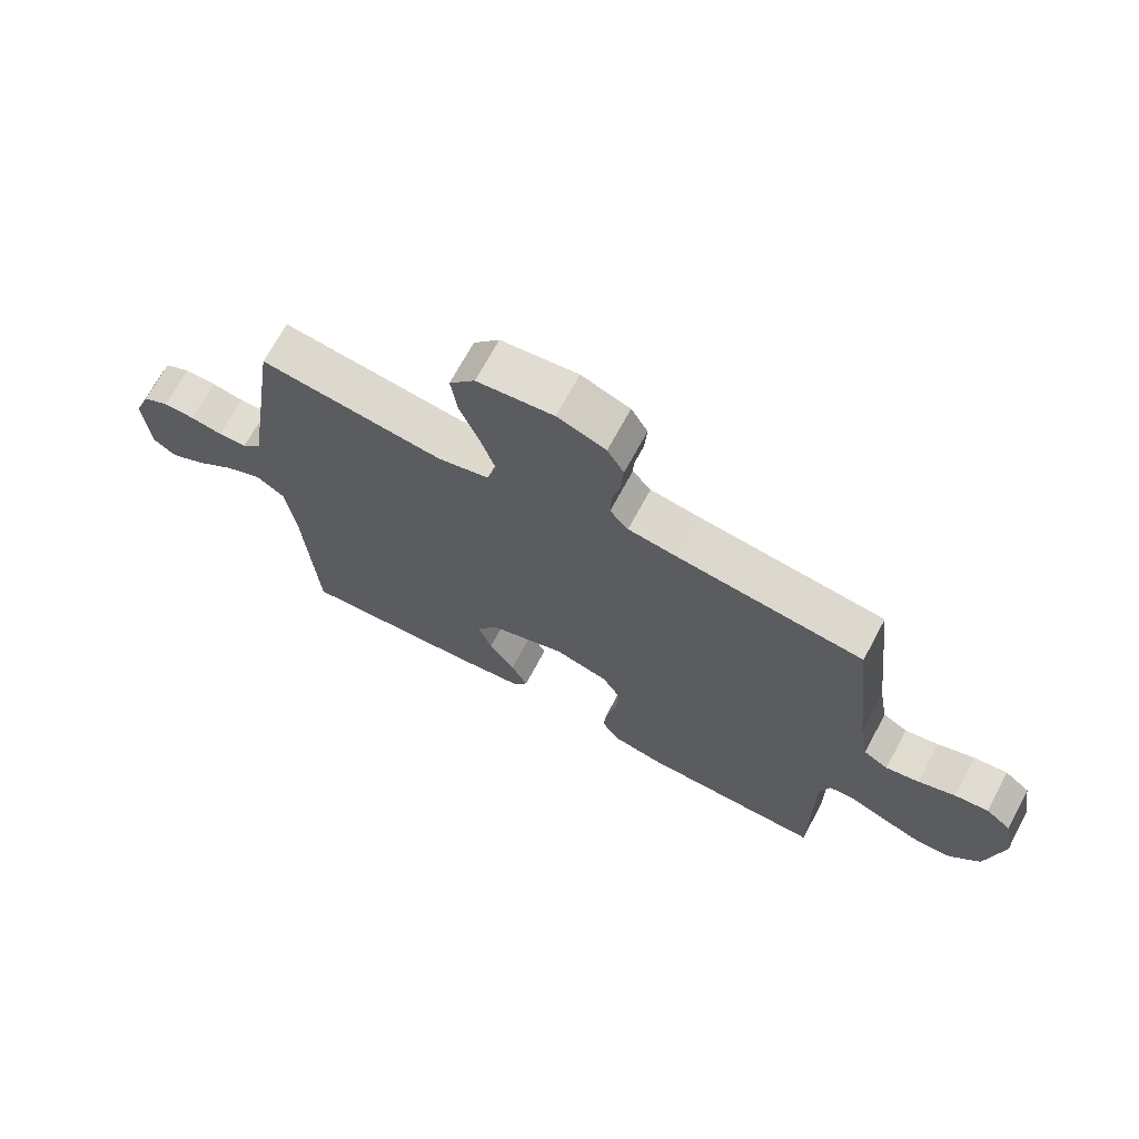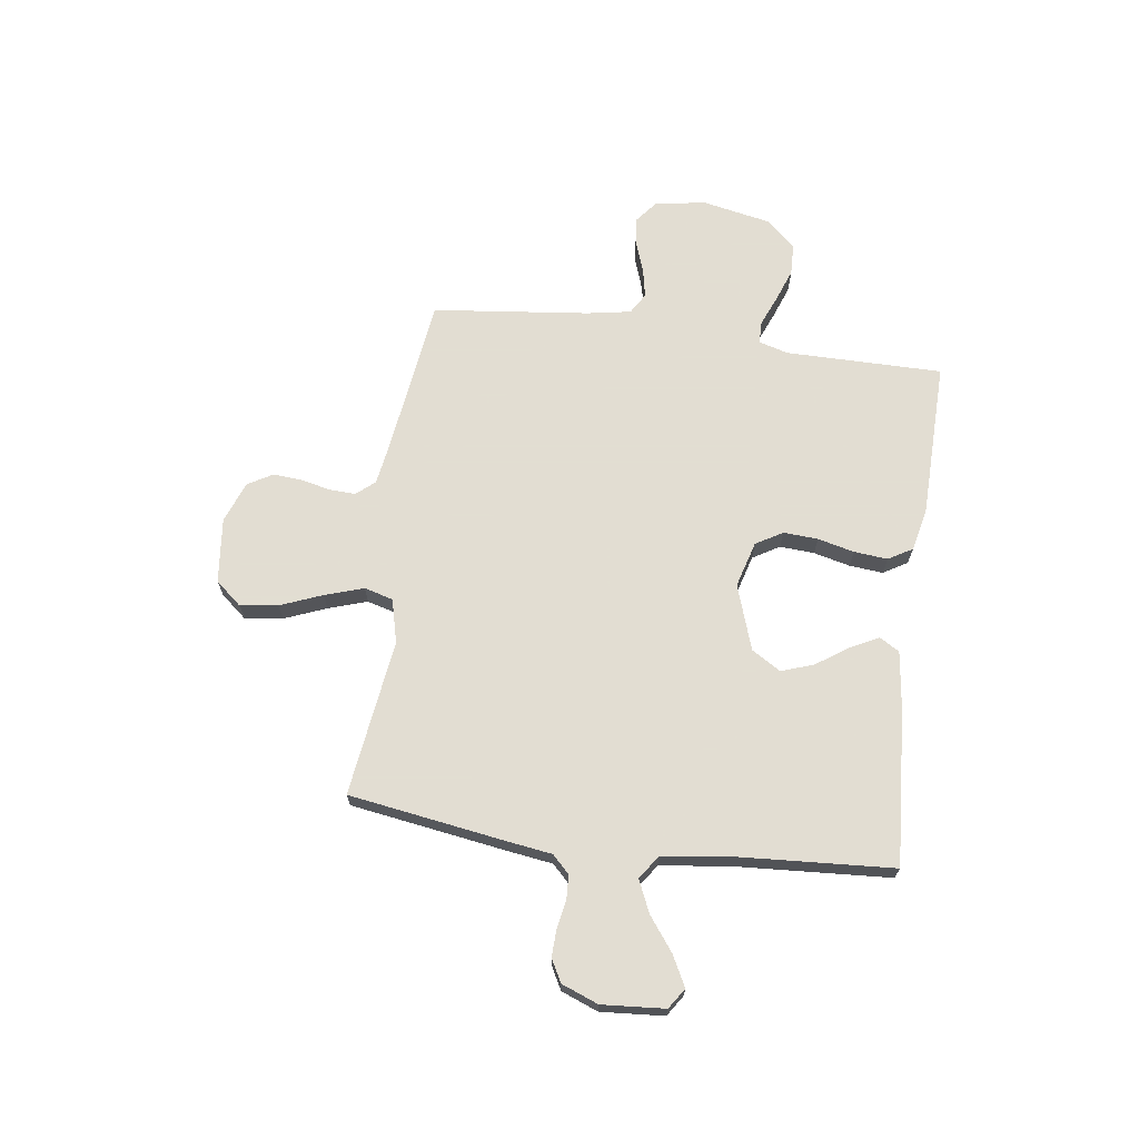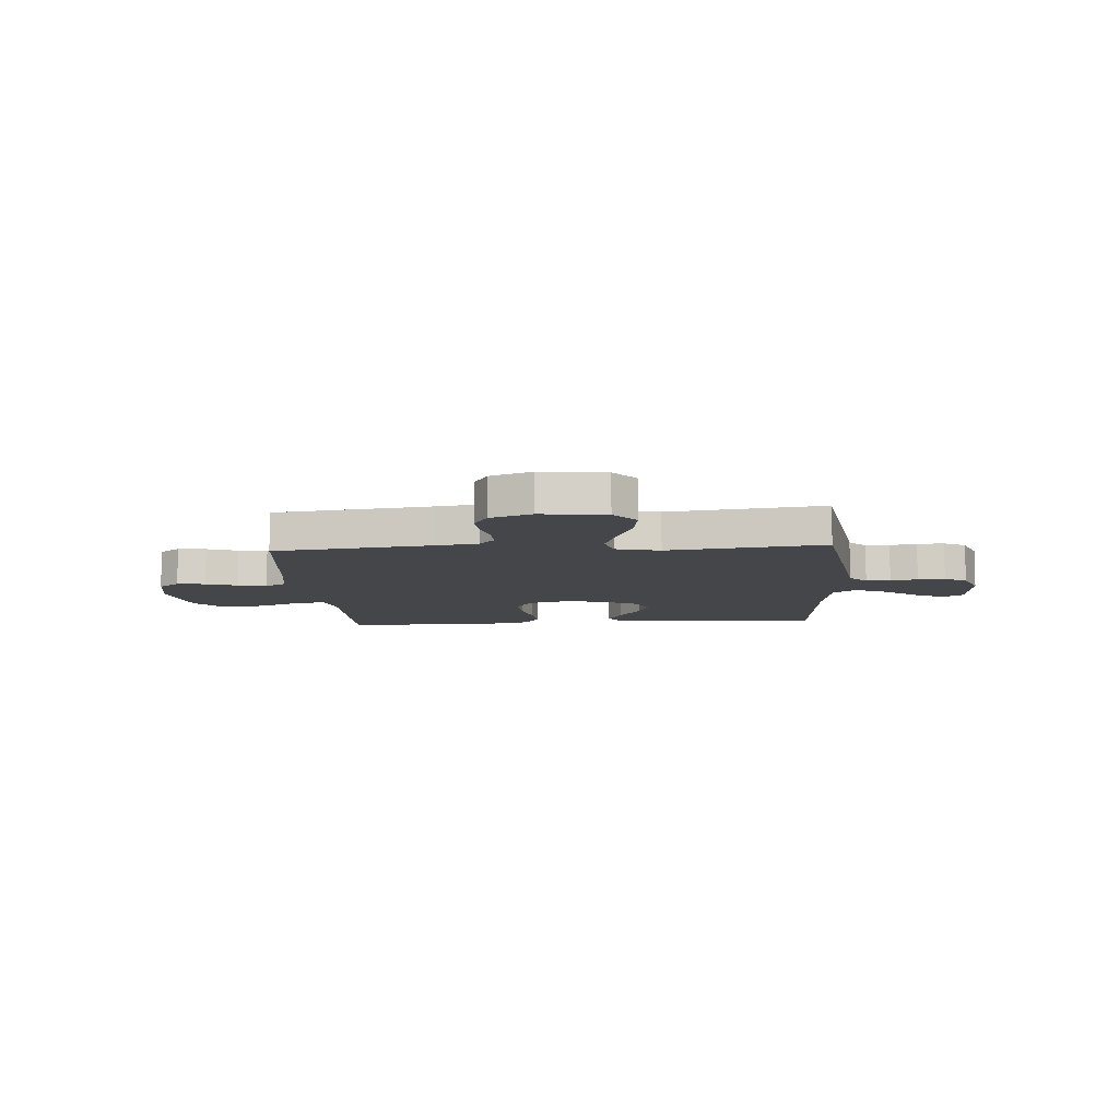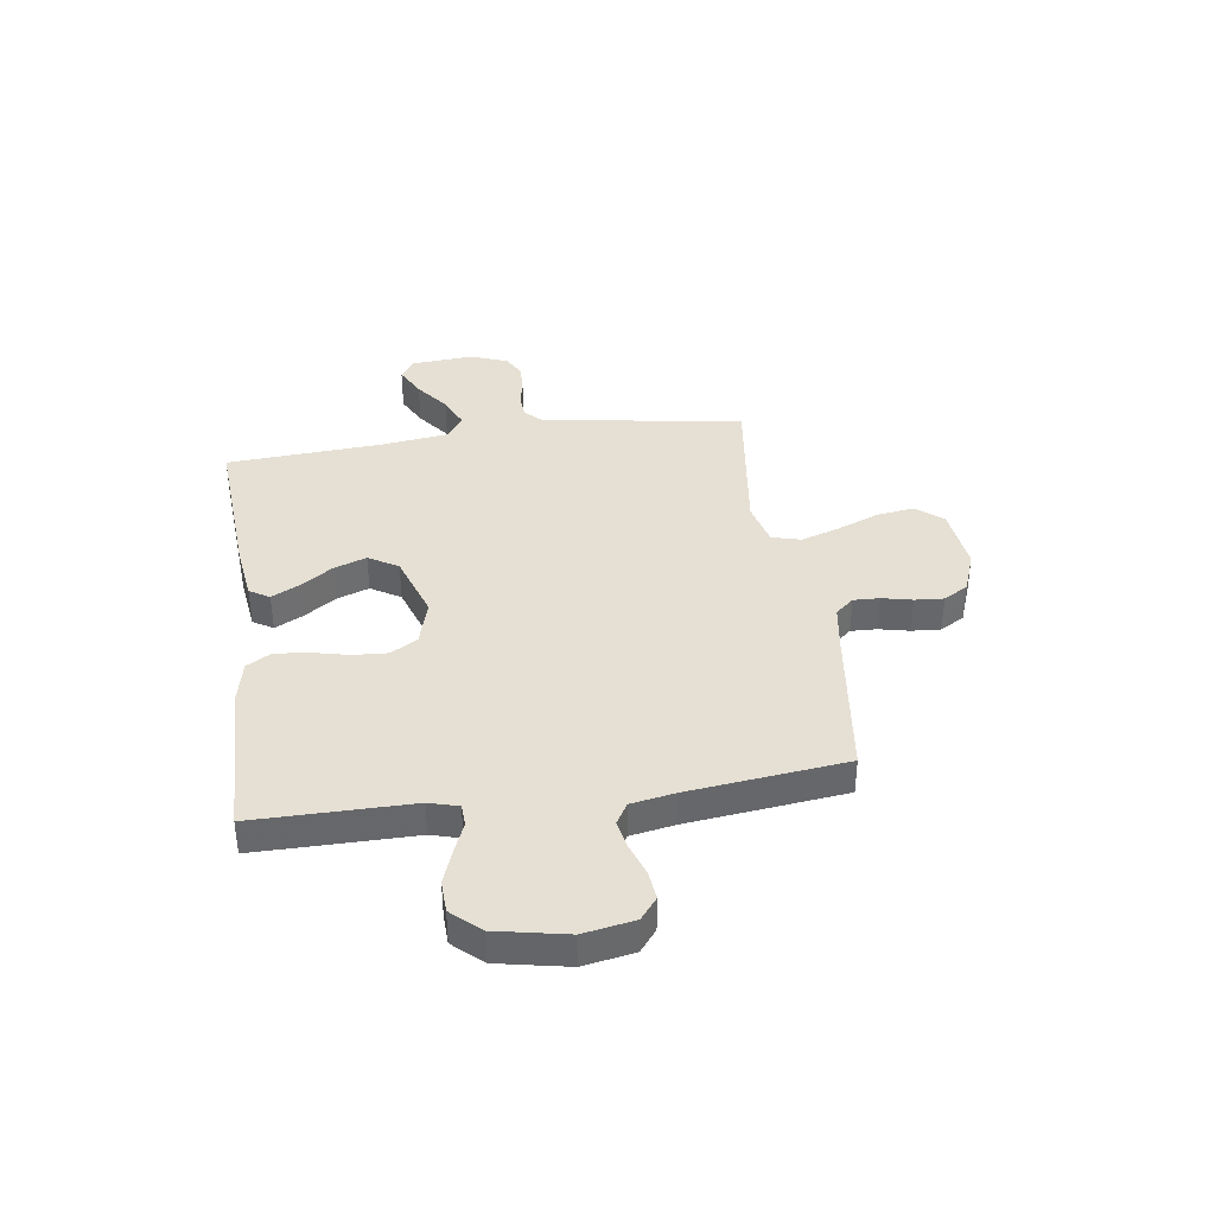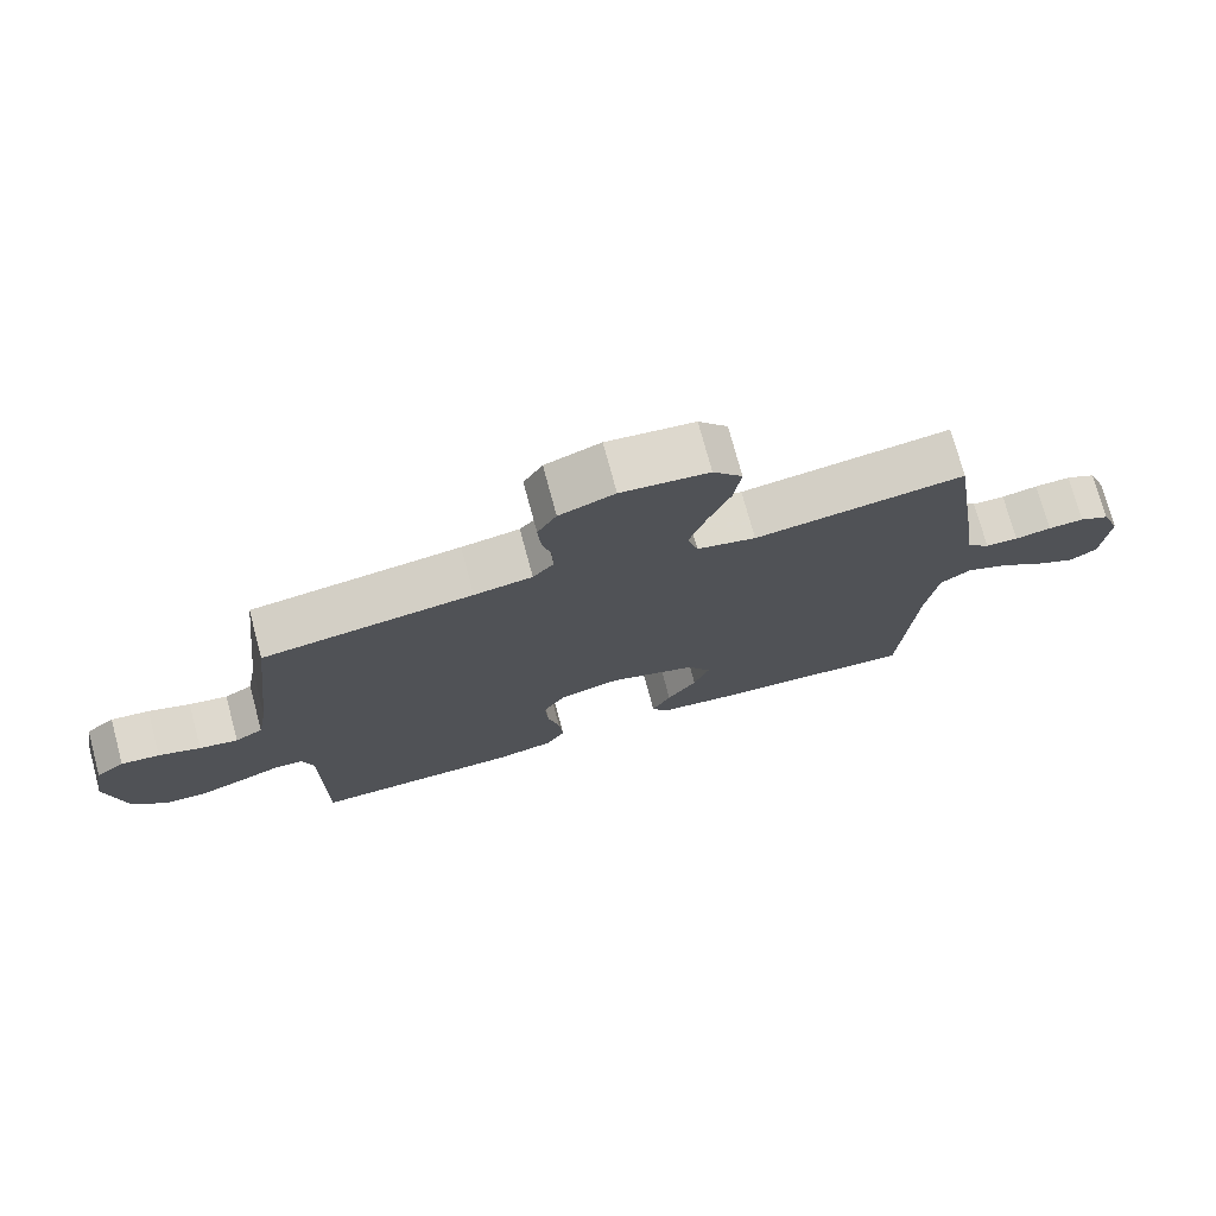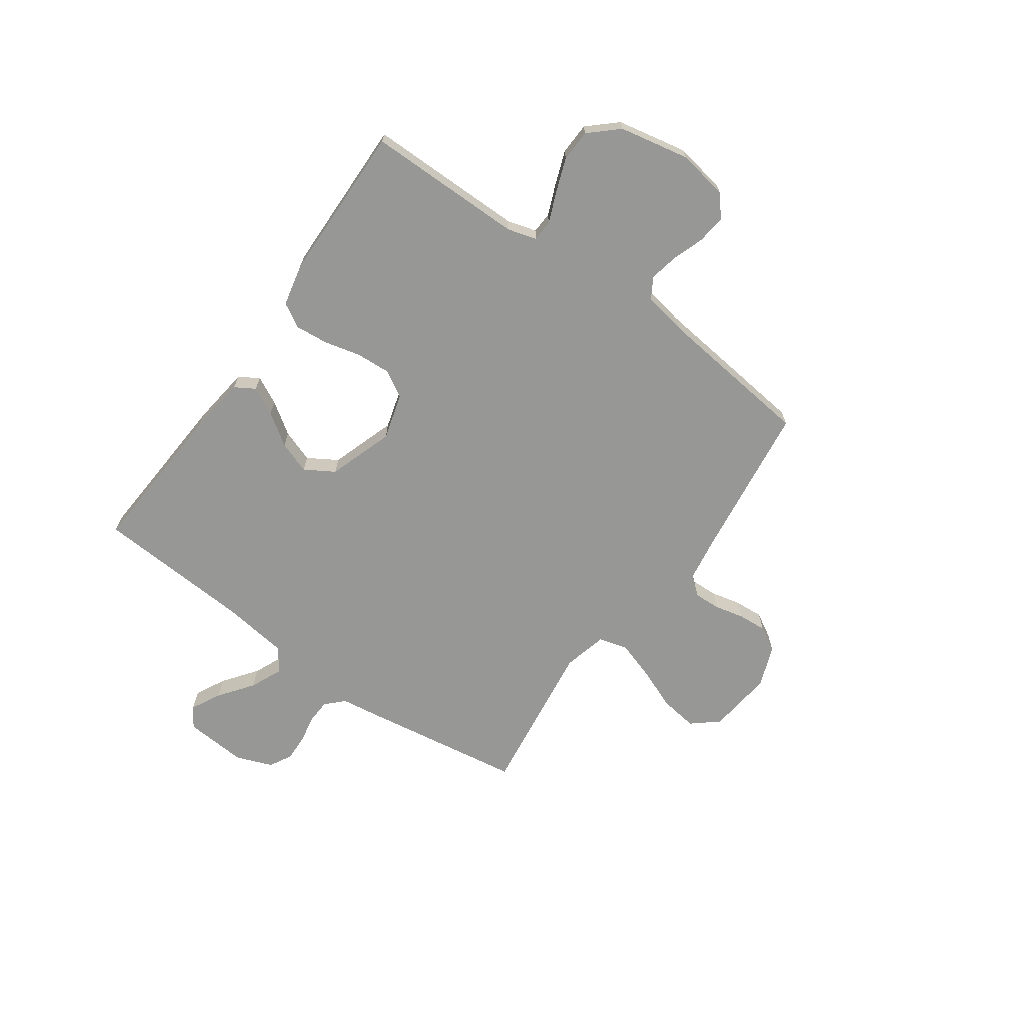
<metadata>
{"format":"obj","ext":"obj","renderer":"f3d","projection":"perspective","resolution":1024,"background":"white","views":[{"elev":69.3,"azim":-151.8,"up":"+Z"},{"elev":68.1,"azim":97.8,"up":"+Y"},{"elev":-9.4,"azim":3.8,"up":"+Y"},{"elev":38.2,"azim":-98.2,"up":"+Y"},{"elev":74.6,"azim":-15.1,"up":"+Z"},{"elev":-68.1,"azim":-125.4,"up":"+Y"}]}
</metadata>
<code>
v 0.5 0.07 0.5
v 0.546 0.07 0.2
v 0.558 0.07 0.116
v 0.591 0.07 0.083
v 0.638 0.07 0.081
v 0.69 0.07 0.091
v 0.742 0.07 0.093
v 0.785 0.07 0.07
v 0.812 0.07 0
v 0.803 0.07 -0.12
v 0.764 0.07 -0.146
v 0.706 0.07 -0.116
v 0.642 0.07 -0.068
v 0.581 0.07 -0.041
v 0.536 0.07 -0.072
v 0.519 0.07 -0.2
v 0.5 0.07 -0.5
v 0.2 0.07 -0.48
v 0.091 0.07 -0.466
v 0.068 0.07 -0.428
v 0.095 0.07 -0.375
v 0.137 0.07 -0.314
v 0.159 0.07 -0.252
v 0.125 0.07 -0.196
v 0 0.07 -0.154
v -0.088 0.07 -0.179
v -0.118 0.07 -0.23
v -0.114 0.07 -0.296
v -0.097 0.07 -0.366
v -0.091 0.07 -0.43
v -0.118 0.07 -0.476
v -0.2 0.07 -0.494
v -0.5 0.07 -0.5
v -0.5 0.07 -0.2
v -0.516 0.07 -0.144
v -0.557 0.07 -0.142
v -0.615 0.07 -0.166
v -0.68 0.07 -0.19
v -0.741 0.07 -0.188
v -0.79 0.07 -0.134
v -0.817 0.07 0
v -0.8 0.07 0.097
v -0.759 0.07 0.13
v -0.704 0.07 0.124
v -0.644 0.07 0.103
v -0.589 0.07 0.092
v -0.549 0.07 0.116
v -0.534 0.07 0.2
v -0.5 0.07 0.5
v -0.2 0.07 0.539
v -0.117 0.07 0.552
v -0.087 0.07 0.587
v -0.089 0.07 0.637
v -0.102 0.07 0.694
v -0.106 0.07 0.749
v -0.079 0.07 0.796
v 0 0.07 0.826
v 0.125 0.07 0.812
v 0.167 0.07 0.762
v 0.157 0.07 0.69
v 0.125 0.07 0.61
v 0.101 0.07 0.536
v 0.116 0.07 0.481
v 0.2 0.07 0.46
v 0.5 0 0.5
v 0.546 0 0.2
v 0.558 0 0.116
v 0.591 0 0.083
v 0.638 0 0.081
v 0.69 0 0.091
v 0.742 0 0.093
v 0.785 0 0.07
v 0.812 0 0
v 0.803 0 -0.12
v 0.764 0 -0.146
v 0.706 0 -0.116
v 0.642 0 -0.068
v 0.581 0 -0.041
v 0.536 0 -0.072
v 0.519 0 -0.2
v 0.5 0 -0.5
v 0.2 0 -0.48
v 0.091 0 -0.466
v 0.068 0 -0.428
v 0.095 0 -0.375
v 0.137 0 -0.314
v 0.159 0 -0.252
v 0.125 0 -0.196
v 0 0 -0.154
v -0.088 0 -0.179
v -0.118 0 -0.23
v -0.114 0 -0.296
v -0.097 0 -0.366
v -0.091 0 -0.43
v -0.118 0 -0.476
v -0.2 0 -0.494
v -0.5 0 -0.5
v -0.5 0 -0.2
v -0.516 0 -0.144
v -0.557 0 -0.142
v -0.615 0 -0.166
v -0.68 0 -0.19
v -0.741 0 -0.188
v -0.79 0 -0.134
v -0.817 0 0
v -0.8 0 0.097
v -0.759 0 0.13
v -0.704 0 0.124
v -0.644 0 0.103
v -0.589 0 0.092
v -0.549 0 0.116
v -0.534 0 0.2
v -0.5 0 0.5
v -0.2 0 0.539
v -0.117 0 0.552
v -0.087 0 0.587
v -0.089 0 0.637
v -0.102 0 0.694
v -0.106 0 0.749
v -0.079 0 0.796
v 0 0 0.826
v 0.125 0 0.812
v 0.167 0 0.762
v 0.157 0 0.69
v 0.125 0 0.61
v 0.101 0 0.536
v 0.116 0 0.481
v 0.2 0 0.46
f 58 59 60 61
f 58 61 62
f 57 58 62
f 56 57 62 63
f 53 54 55 56
f 52 53 56 63
f 48 49 50
f 47 48 50 51
f 42 43 44 45
f 42 45 46
f 41 42 46
f 40 41 46
f 39 40 46 47
f 36 37 38 39
f 31 32 33 34
f 31 34 35
f 28 29 30 31
f 27 28 31 35
f 26 27 35
f 25 26 35
f 19 20 21 22
f 19 22 23
f 16 17 18 19
f 15 16 19 23
f 14 15 23 24
f 10 11 12 13
f 10 13 14
f 9 10 14
f 8 9 14
f 5 6 7 8
f 4 5 8 14
f 3 4 14 24
f 64 1 2 3
f 63 64 3 24
f 51 52 63 24
f 36 39 47 51
f 25 35 36 51
f 24 25 51
f 125 124 123 122
f 126 125 122
f 126 122 121
f 127 126 121 120
f 120 119 118 117
f 127 120 117 116
f 114 113 112
f 115 114 112 111
f 109 108 107 106
f 110 109 106
f 110 106 105
f 110 105 104
f 111 110 104 103
f 103 102 101 100
f 98 97 96 95
f 99 98 95
f 95 94 93 92
f 99 95 92 91
f 99 91 90
f 99 90 89
f 86 85 84 83
f 87 86 83
f 83 82 81 80
f 87 83 80 79
f 88 87 79 78
f 77 76 75 74
f 78 77 74
f 78 74 73
f 78 73 72
f 72 71 70 69
f 78 72 69 68
f 88 78 68 67
f 67 66 65 128
f 88 67 128 127
f 88 127 116 115
f 115 111 103 100
f 115 100 99 89
f 115 89 88
f 1 65 66 2
f 2 66 67 3
f 3 67 68 4
f 4 68 69 5
f 5 69 70 6
f 6 70 71 7
f 7 71 72 8
f 8 72 73 9
f 9 73 74 10
f 10 74 75 11
f 11 75 76 12
f 12 76 77 13
f 13 77 78 14
f 14 78 79 15
f 15 79 80 16
f 16 80 81 17
f 17 81 82 18
f 18 82 83 19
f 19 83 84 20
f 20 84 85 21
f 21 85 86 22
f 22 86 87 23
f 23 87 88 24
f 24 88 89 25
f 25 89 90 26
f 26 90 91 27
f 27 91 92 28
f 28 92 93 29
f 29 93 94 30
f 30 94 95 31
f 31 95 96 32
f 32 96 97 33
f 33 97 98 34
f 34 98 99 35
f 35 99 100 36
f 36 100 101 37
f 37 101 102 38
f 38 102 103 39
f 39 103 104 40
f 40 104 105 41
f 41 105 106 42
f 42 106 107 43
f 43 107 108 44
f 44 108 109 45
f 45 109 110 46
f 46 110 111 47
f 47 111 112 48
f 48 112 113 49
f 49 113 114 50
f 50 114 115 51
f 51 115 116 52
f 52 116 117 53
f 53 117 118 54
f 54 118 119 55
f 55 119 120 56
f 56 120 121 57
f 57 121 122 58
f 58 122 123 59
f 59 123 124 60
f 60 124 125 61
f 61 125 126 62
f 62 126 127 63
f 63 127 128 64
f 64 128 65 1

</code>
